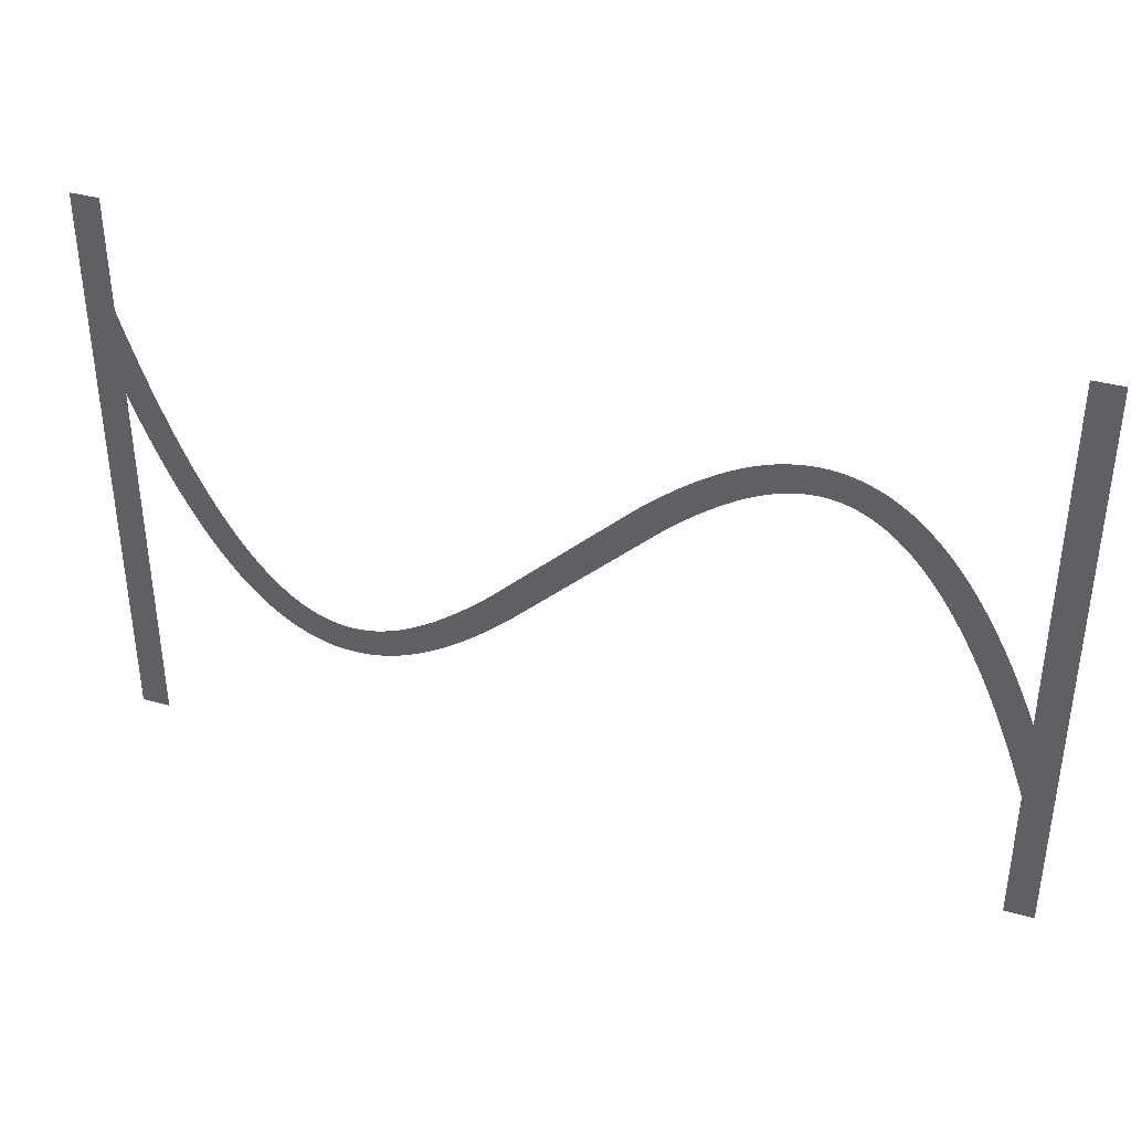
<metadata>
{"format":"obj","ext":"obj","renderer":"f3d","projection":"perspective","resolution":1024,"background":"white","views":[{"elev":37.9,"azim":-160.5,"up":"+Y"}]}
</metadata>
<code>
v 1.47 -3.179 -10.6
v 2.095 -1.734 -10.6
v 2.695 -0.4331 -10.6
v 3.324 0.8395 -10.6
v 3.924 1.974 -10.6
v 4.524 3.027 -10.6
v 4.556 3.081 -10.6
v 5.156 4.056 -10.6
v 5.791 5.006 -10.6
v 6.391 5.829 -10.6
v 6.429 5.878 -10.6
v 7.029 6.628 -10.6
v 7.671 7.355 -10.6
v 8.315 8.009 -10.6
v 8.963 8.593 -10.6
v 9.612 9.109 -10.6
v 10.26 9.559 -10.6
v 10.92 9.943 -10.6
v 10.97 9.972 -10.6
v 11.57 10.26 -10.6
v 11.63 10.29 -10.6
v 12.23 10.53 -10.6
v 12.29 10.55 -10.6
v 12.95 10.74 -10.6
v 13.61 10.88 -10.6
v 13.67 10.89 -10.6
v 14.27 10.97 -10.6
v 14.34 10.97 -10.6
v 15 11 -10.6
v 15.66 10.97 -10.6
v 15.73 10.97 -10.6
v 16.33 10.9 -10.6
v 16.39 10.89 -10.6
v 16.99 10.77 -10.6
v 17.05 10.76 -10.6
v 17.65 10.61 -10.6
v 17.71 10.59 -10.6
v 18.31 10.39 -10.6
v 18.37 10.37 -10.6
v 18.97 10.13 -10.6
v 19.03 10.11 -10.6
v 19.63 9.839 -10.6
v 20.28 9.504 -10.6
v 20.88 9.166 -10.6
v 20.94 9.134 -10.6
v 21.54 8.764 -10.6
v 22.19 8.331 -10.6
v 22.79 7.906 -10.6
v 23.39 7.456 -10.6
v 24.04 6.945 -10.6
v 24.64 6.45 -10.6
v 25.24 5.937 -10.6
v 25.88 5.365 -10.6
v 35.48 -3.907 -10.6
v 36.04 -4.4 -10.6
v 36.64 -4.91 -10.6
v 37.24 -5.404 -10.6
v 37.8 -5.85 -10.6
v 38.39 -6.288 -10.6
v 38.97 -6.7 -10.6
v 39.54 -7.076 -10.6
v 40.11 -7.427 -10.6
v 40.68 -7.752 -10.6
v 41.23 -8.029 -10.6
v 41.79 -8.283 -10.6
v 42.34 -8.498 -10.6
v 42.88 -8.677 -10.6
v 43.42 -8.816 -10.6
v 43.95 -8.918 -10.6
v 44.48 -8.979 -10.6
v 45 -8.999 -10.6
v 45.52 -8.979 -10.6
v 46.04 -8.914 -10.6
v 46.55 -8.805 -10.6
v 47.07 -8.651 -10.6
v 47.6 -8.443 -10.6
v 48.13 -8.184 -10.6
v 48.66 -7.872 -10.6
v 49.2 -7.498 -10.6
v 49.75 -7.06 -10.6
v 50.31 -6.557 -10.6
v 50.87 -5.986 -10.6
v 51.43 -5.353 -10.6
v 52 -4.636 -10.6
v 52.58 -3.84 -10.6
v 53.16 -2.984 -10.6
v 53.74 -2.035 -10.6
v 54.32 -1.01 -10.6
v 54.91 0.09866 -10.6
v 55.5 1.285 -10.6
v 56.09 2.585 -10.6
v 56.67 3.916 -10.6
v 57.27 5.391 -10.6
v 57.87 6.958 -10.6
v 58.45 8.562 -10.6
v 59.05 10.31 -10.6
v 59.65 12.16 -10.6
v 59.67 12.21 -10.6
v 59.67 20 -10.6
v 61.67 20 -10.6
v 61.67 -20 -10.6
v 59.67 -20 -10.6
v 59.67 6.057 -10.6
v 59.13 4.655 -10.6
v 58.53 3.179 -10.6
v 57.9 1.734 -10.6
v 57.3 0.4331 -10.6
v 56.68 -0.8395 -10.6
v 56.08 -1.974 -10.6
v 55.48 -3.027 -10.6
v 55.44 -3.081 -10.6
v 54.84 -4.056 -10.6
v 54.21 -5.006 -10.6
v 53.61 -5.829 -10.6
v 53.57 -5.878 -10.6
v 52.97 -6.628 -10.6
v 52.33 -7.355 -10.6
v 51.68 -8.009 -10.6
v 51.04 -8.593 -10.6
v 50.39 -9.109 -10.6
v 49.74 -9.559 -10.6
v 49.08 -9.943 -10.6
v 49.03 -9.972 -10.6
v 48.43 -10.26 -10.6
v 48.37 -10.29 -10.6
v 47.77 -10.53 -10.6
v 47.71 -10.55 -10.6
v 47.05 -10.74 -10.6
v 46.39 -10.88 -10.6
v 46.33 -10.89 -10.6
v 45.73 -10.97 -10.6
v 45.66 -10.97 -10.6
v 45 -11 -10.6
v 44.34 -10.97 -10.6
v 44.27 -10.97 -10.6
v 43.67 -10.9 -10.6
v 43.61 -10.89 -10.6
v 43.01 -10.77 -10.6
v 42.95 -10.76 -10.6
v 42.35 -10.61 -10.6
v 42.29 -10.59 -10.6
v 41.69 -10.39 -10.6
v 41.63 -10.37 -10.6
v 41.03 -10.13 -10.6
v 40.97 -10.11 -10.6
v 40.37 -9.839 -10.6
v 39.72 -9.504 -10.6
v 39.12 -9.166 -10.6
v 39.06 -9.134 -10.6
v 38.46 -8.764 -10.6
v 37.81 -8.331 -10.6
v 37.21 -7.906 -10.6
v 36.61 -7.456 -10.6
v 35.96 -6.945 -10.6
v 35.36 -6.451 -10.6
v 34.12 -5.365 -10.6
v 23.96 4.4 -10.6
v 23.36 4.909 -10.6
v 22.76 5.404 -10.6
v 22.2 5.85 -10.6
v 21.61 6.288 -10.6
v 21.03 6.7 -10.6
v 20.46 7.076 -10.6
v 19.89 7.427 -10.6
v 19.32 7.752 -10.6
v 18.77 8.029 -10.6
v 18.21 8.283 -10.6
v 17.66 8.498 -10.6
v 17.12 8.677 -10.6
v 16.58 8.816 -10.6
v 16.05 8.918 -10.6
v 15.52 8.979 -10.6
v 15 8.999 -10.6
v 14.48 8.979 -10.6
v 13.96 8.914 -10.6
v 13.45 8.805 -10.6
v 12.93 8.651 -10.6
v 12.4 8.443 -10.6
v 11.87 8.184 -10.6
v 11.34 7.872 -10.6
v 10.8 7.498 -10.6
v 10.25 7.06 -10.6
v 9.691 6.557 -10.6
v 9.129 5.986 -10.6
v 8.57 5.353 -10.6
v 7.997 4.636 -10.6
v 7.416 3.84 -10.6
v 6.844 2.984 -10.6
v 6.26 2.035 -10.6
v 5.676 1.01 -10.6
v 5.09 -0.09868 -10.6
v 4.505 -1.285 -10.6
v 3.905 -2.585 -10.6
v 3.33 -3.915 -10.6
v 2.73 -5.391 -10.6
v 2.13 -6.958 -10.6
v 1.549 -8.562 -10.6
v 1 -10.17 -10.6
v 1 -20 -10.6
v -1 -20 -10.6
v -1 20 -10.6
v 1 20 -10.6
v 1 -4.336 -10.6
f 169 168 38
f 27 26 175
f 176 25 24
f 32 31 171
f 171 31 172
f 34 33 170
f 172 30 173
f 169 38 37
f 36 170 169
f 34 170 35
f 174 173 28
f 39 167 40
f 40 167 41
f 42 41 166
f 43 42 166
f 175 25 176
f 166 165 43
f 43 165 44
f 176 24 23
f 45 44 164
f 163 45 164
f 45 163 46
f 46 163 162
f 47 46 162
f 19 178 20
f 162 161 47
f 19 179 178
f 48 47 161
f 49 48 161
f 161 160 49
f 16 181 180
f 50 49 160
f 16 15 181
f 160 159 50
f 182 15 14
f 158 50 159
f 13 183 14
f 50 158 51
f 13 184 183
f 52 51 158
f 158 157 52
f 186 185 11
f 53 52 157
f 10 186 11
f 186 9 187
f 188 187 8
f 7 6 189
f 56 55 155
f 60 59 151
f 61 150 149
f 62 148 63
f 147 146 64
f 145 144 65
f 143 142 66
f 141 140 67
f 67 140 68
f 68 139 138
f 69 137 136
f 70 135 134
f 71 133 132
f 72 131 73
f 73 130 129
f 74 129 128
f 75 127 126
f 71 134 133
f 125 76 126
f 125 124 76
f 76 123 77
f 77 122 78
f 78 121 120
f 79 78 120
f 80 79 119
f 81 80 118
f 82 117 83
f 83 116 115
f 84 115 114
f 85 113 112
f 86 112 111
f 87 111 110
f 107 90 89
f 106 90 107
f 105 92 91
f 105 93 92
f 105 104 93
f 93 104 103
f 94 93 103
f 95 94 103
f 96 95 103
f 97 103 98
f 97 96 103
f 99 98 100
f 100 103 101
f 70 69 135
f 194 203 195
f 98 103 100
f 105 91 106
f 91 90 106
f 107 89 108
f 108 88 109
f 88 87 110
f 101 103 102
f 108 89 88
f 109 88 110
f 87 86 111
f 86 85 112
f 85 84 113
f 113 84 114
f 84 83 115
f 83 117 116
f 82 81 117
f 117 81 118
f 118 80 119
f 119 79 120
f 78 122 121
f 77 123 122
f 76 124 123
f 126 76 75
f 127 75 74
f 128 127 74
f 129 74 73
f 130 73 131
f 131 72 132
f 132 72 71
f 71 70 134
f 69 136 135
f 68 137 69
f 68 138 137
f 140 139 68
f 141 67 142
f 142 67 66
f 143 66 65
f 144 143 65
f 145 65 64
f 146 145 64
f 147 64 63
f 148 147 63
f 149 148 62
f 61 149 62
f 60 150 61
f 60 151 150
f 59 152 151
f 59 153 152
f 59 58 153
f 153 58 154
f 154 58 57
f 56 154 57
f 56 155 154
f 55 156 155
f 55 54 156
f 3 191 4
f 156 54 53
f 4 190 5
f 157 156 53
f 164 44 165
f 166 41 167
f 8 187 9
f 167 39 168
f 168 39 38
f 169 37 36
f 36 35 170
f 170 33 171
f 171 33 32
f 172 31 30
f 173 30 29
f 28 173 29
f 27 175 174
f 27 174 28
f 26 25 175
f 177 176 23
f 22 177 23
f 22 21 178
f 22 178 177
f 178 21 20
f 19 18 179
f 180 18 17
f 179 18 180
f 16 180 17
f 181 15 182
f 183 182 14
f 13 185 184
f 185 12 11
f 13 12 185
f 10 9 186
f 188 8 7
f 189 188 7
f 190 189 6
f 5 190 6
f 4 191 190
f 3 192 191
f 3 2 192
f 192 2 193
f 193 2 1
f 194 193 1
f 203 194 1
f 195 203 196
f 196 203 197
f 197 203 198
f 198 203 200
f 199 198 200
f 200 203 201
f 201 203 202

</code>
